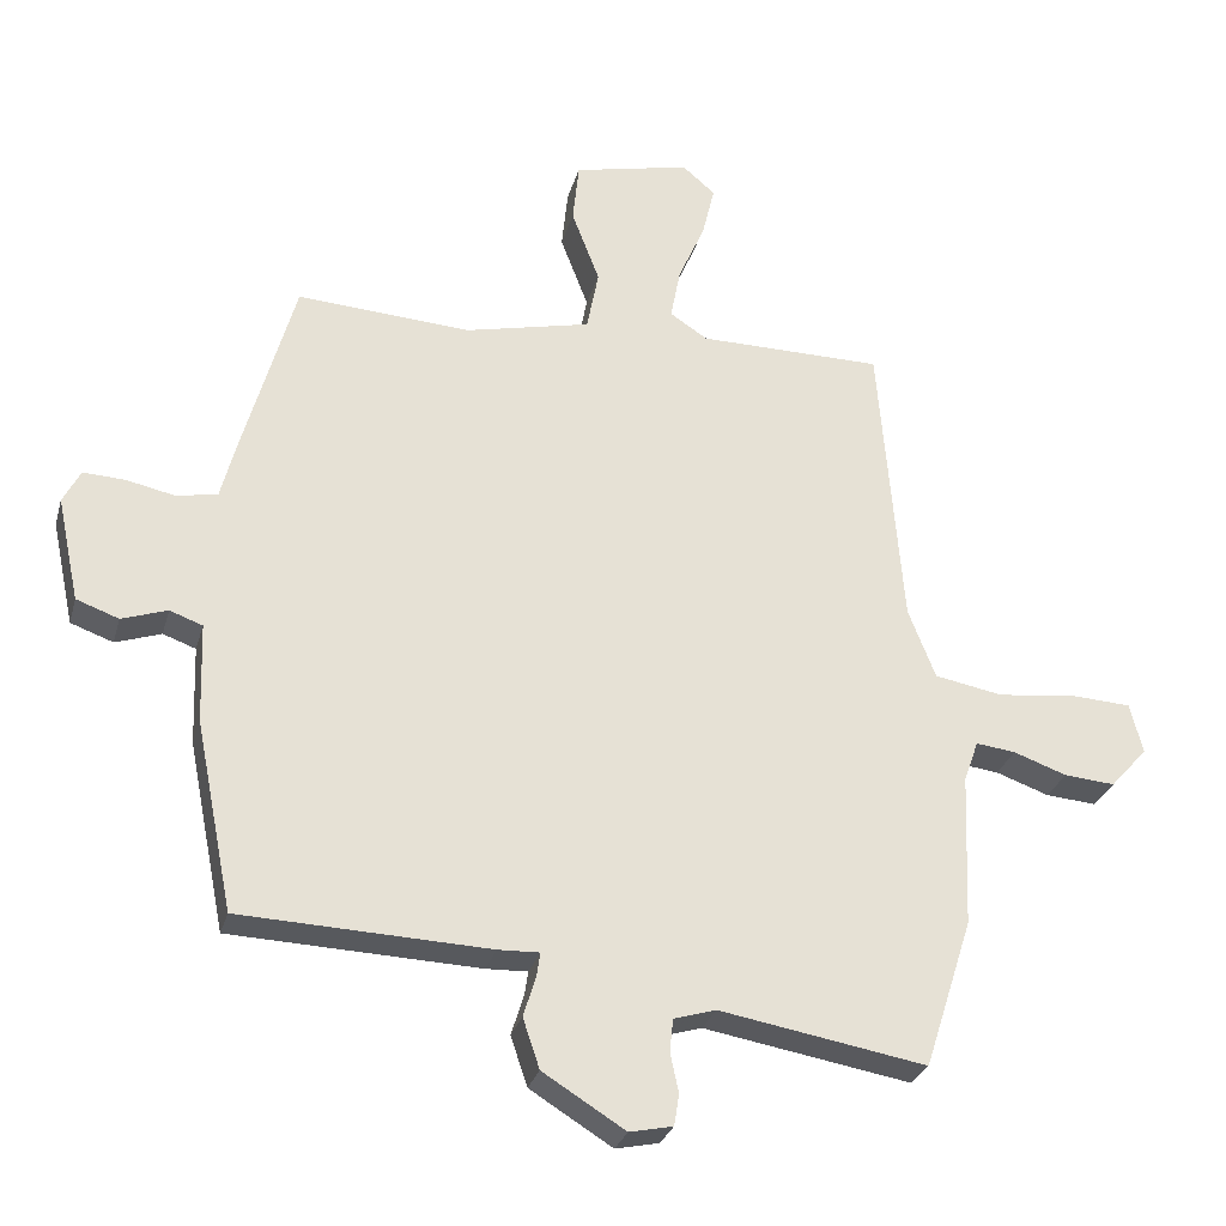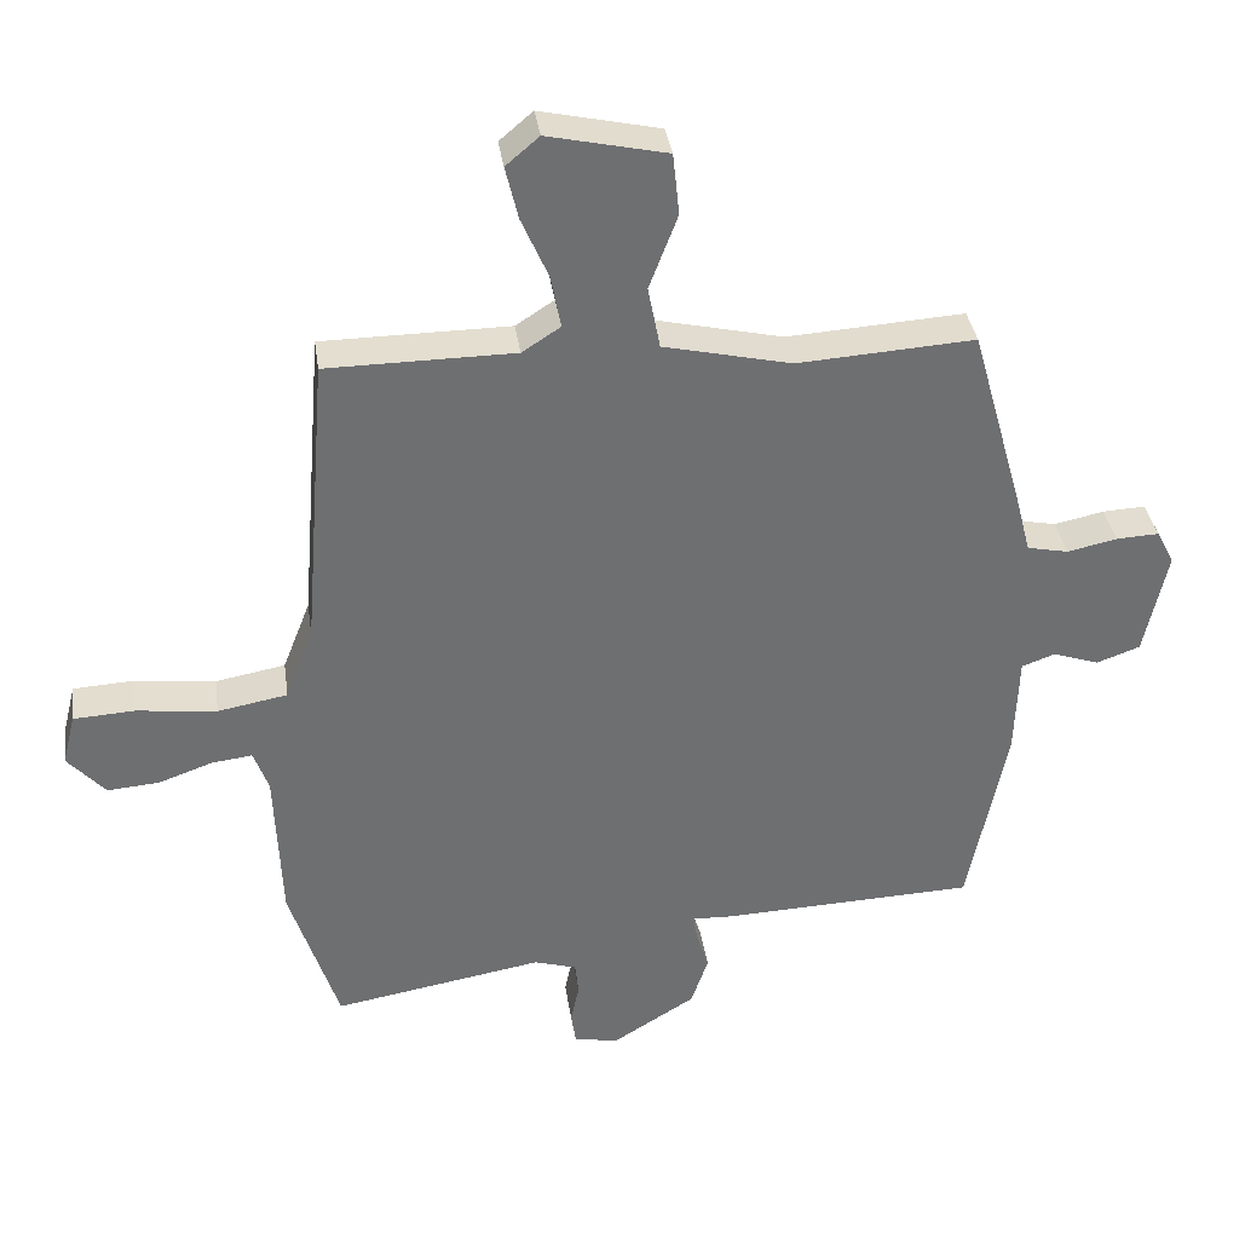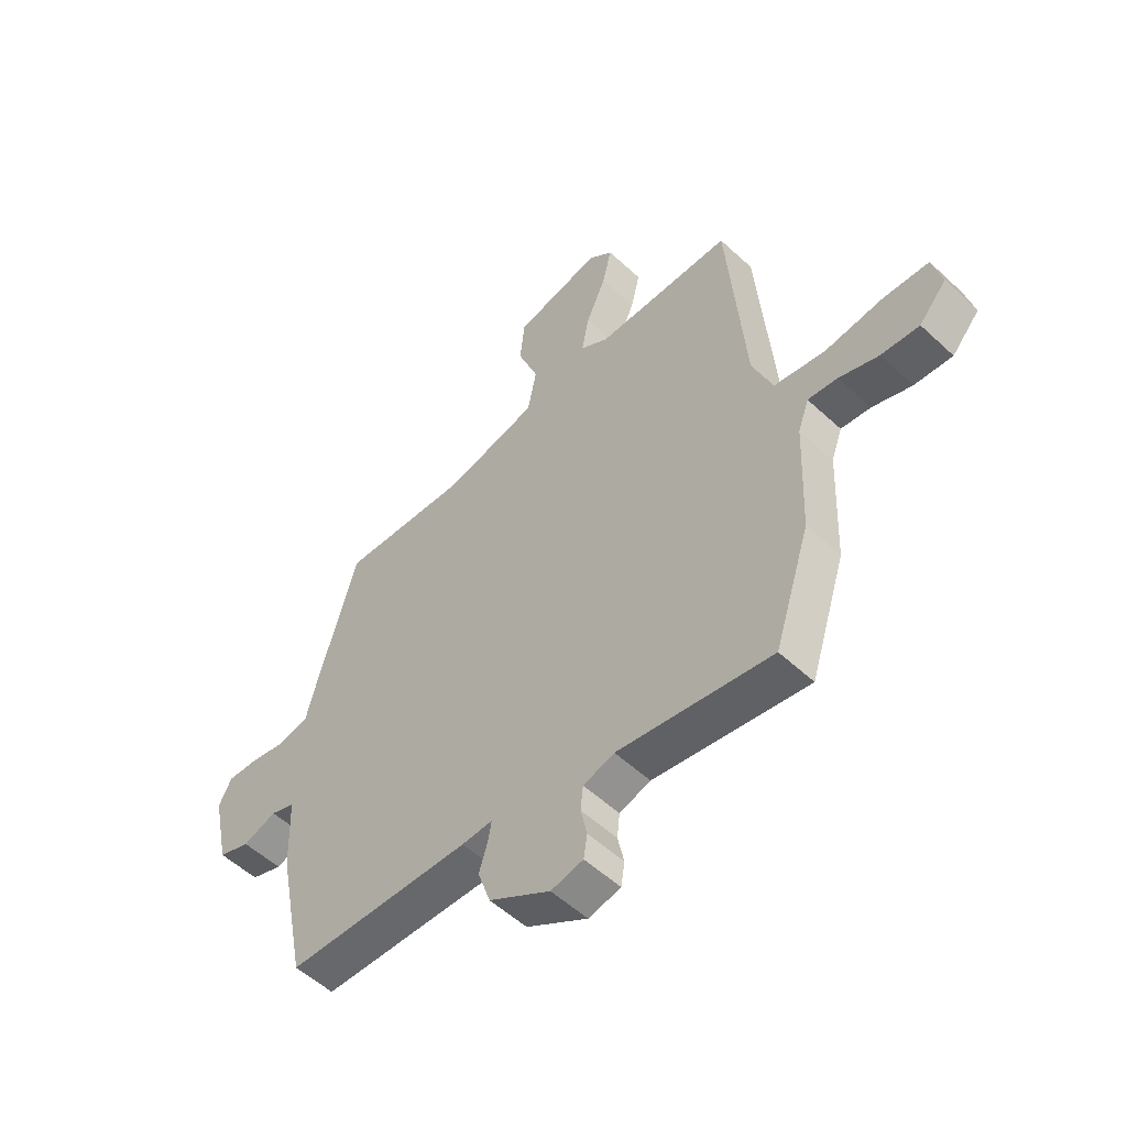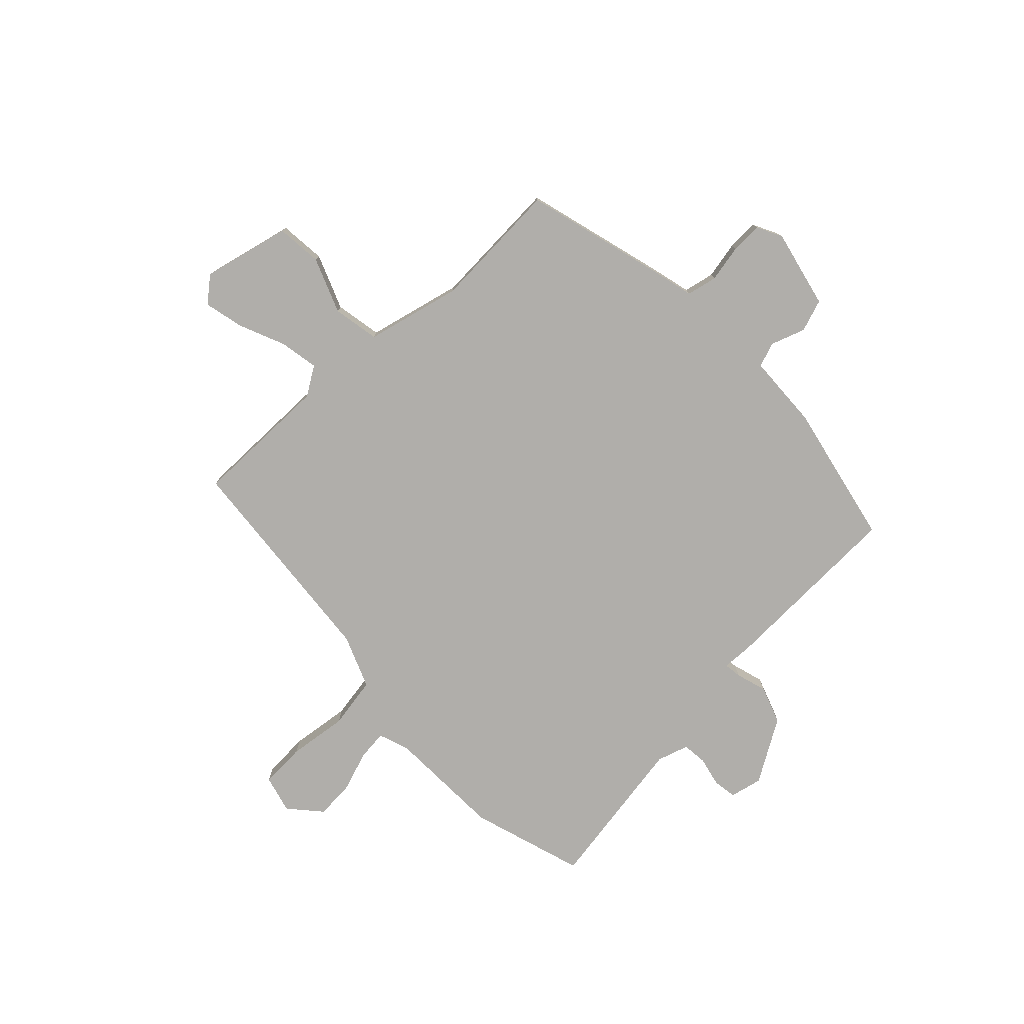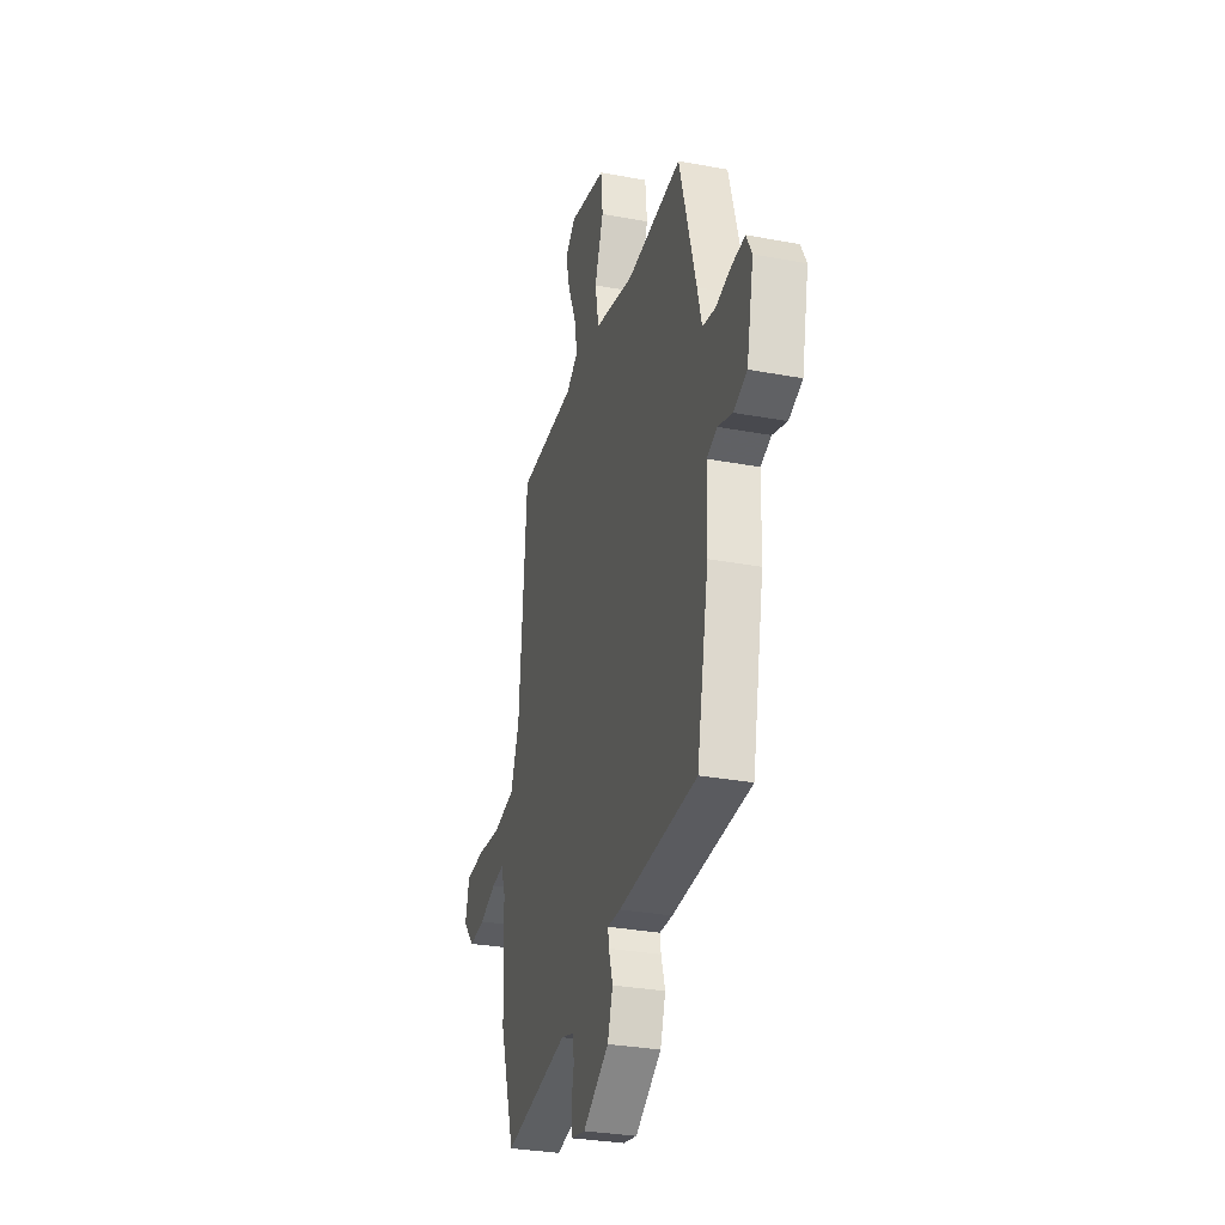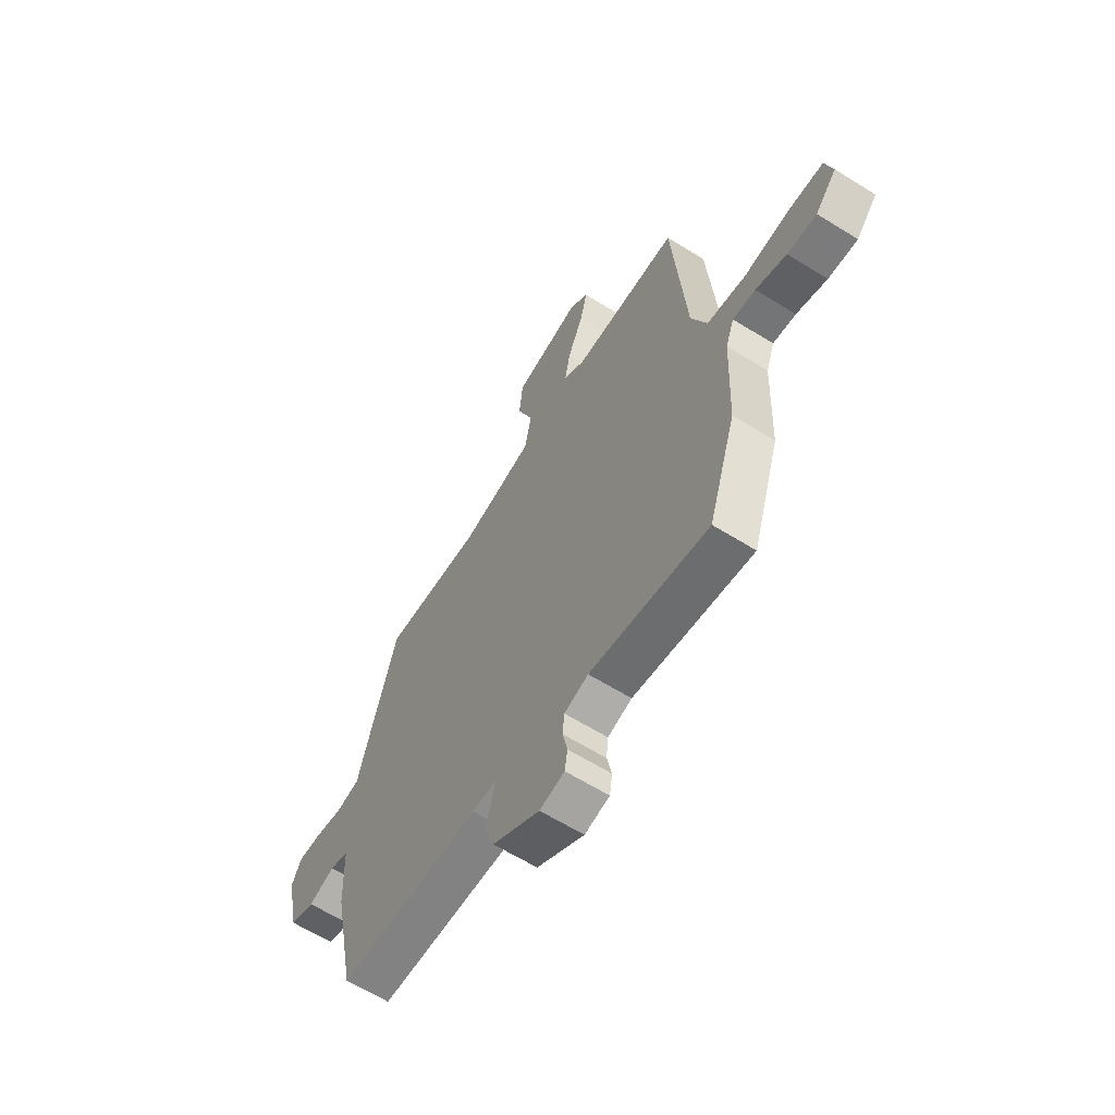
<metadata>
{"format":"obj","ext":"obj","renderer":"f3d","projection":"perspective","resolution":1024,"background":"white","views":[{"elev":-28.4,"azim":165.3,"up":"+Z"},{"elev":35.8,"azim":-8.1,"up":"+Z"},{"elev":-54.1,"azim":-134.6,"up":"+Z"},{"elev":-77.8,"azim":43.1,"up":"+Y"},{"elev":-30.7,"azim":75.0,"up":"+Z"},{"elev":-62.8,"azim":-122.2,"up":"+Z"}]}
</metadata>
<code>
v -0.469 0.07 -0.596
v -0.538 0.07 -0.382
v -0.547 0.07 -0.161
v -0.568 0.07 -0.103
v -0.625 0.07 -0.11
v -0.701 0.07 -0.137
v -0.774 0.07 -0.143
v -0.827 0.07 -0.084
v -0.809 0.07 -0.012
v -0.723 0.07 -0.007
v -0.61 0.07 -0.02
v -0.512 0.07 -0.002
v -0.473 0.07 0.098
v -0.439 0.07 0.52
v -0.175 0.07 0.522
v -0.121 0.07 0.557
v -0.135 0.07 0.631
v -0.173 0.07 0.718
v -0.191 0.07 0.793
v -0.144 0.07 0.833
v 0.023 0.07 0.796
v 0.032 0.07 0.709
v -0.008 0.07 0.604
v 0.009 0.07 0.516
v 0.189 0.07 0.475
v 0.438 0.07 0.491
v 0.514 0.07 0.222
v 0.534 0.07 0.145
v 0.592 0.07 0.133
v 0.662 0.07 0.148
v 0.722 0.07 0.151
v 0.747 0.07 0.103
v 0.715 0.07 -0.046
v 0.654 0.07 -0.068
v 0.589 0.07 -0.046
v 0.542 0.07 -0.063
v 0.537 0.07 -0.206
v 0.483 0.07 -0.476
v 0.127 0.07 -0.49
v 0.068 0.07 -0.488
v 0.073 0.07 -0.521
v 0.091 0.07 -0.58
v 0.067 0.07 -0.651
v -0.051 0.07 -0.724
v -0.113 0.07 -0.711
v -0.12 0.07 -0.666
v -0.108 0.07 -0.61
v -0.113 0.07 -0.563
v -0.173 0.07 -0.545
v -0.469 0 -0.596
v -0.538 0 -0.382
v -0.547 0 -0.161
v -0.568 0 -0.103
v -0.625 0 -0.11
v -0.701 0 -0.137
v -0.774 0 -0.143
v -0.827 0 -0.084
v -0.809 0 -0.012
v -0.723 0 -0.007
v -0.61 0 -0.02
v -0.512 0 -0.002
v -0.473 0 0.098
v -0.439 0 0.52
v -0.175 0 0.522
v -0.121 0 0.557
v -0.135 0 0.631
v -0.173 0 0.718
v -0.191 0 0.793
v -0.144 0 0.833
v 0.023 0 0.796
v 0.032 0 0.709
v -0.008 0 0.604
v 0.009 0 0.516
v 0.189 0 0.475
v 0.438 0 0.491
v 0.514 0 0.222
v 0.534 0 0.145
v 0.592 0 0.133
v 0.662 0 0.148
v 0.722 0 0.151
v 0.747 0 0.103
v 0.715 0 -0.046
v 0.654 0 -0.068
v 0.589 0 -0.046
v 0.542 0 -0.063
v 0.537 0 -0.206
v 0.483 0 -0.476
v 0.127 0 -0.49
v 0.068 0 -0.488
v 0.073 0 -0.521
v 0.091 0 -0.58
v 0.067 0 -0.651
v -0.051 0 -0.724
v -0.113 0 -0.711
v -0.12 0 -0.666
v -0.108 0 -0.61
v -0.113 0 -0.563
v -0.173 0 -0.545
f 44 45 46 47
f 44 47 48
f 41 42 43 44
f 40 41 44 48
f 37 38 39 40
f 36 37 40 48
f 32 33 34 35
f 32 35 36
f 29 30 31 32
f 29 32 36 48
f 25 26 27 28
f 24 25 28
f 20 21 22 23
f 20 23 24
f 17 18 19 20
f 16 17 20 24
f 15 16 24 28
f 13 14 15 28
f 8 9 10 11
f 8 11 12
f 5 6 7 8
f 4 5 8 12
f 3 4 12
f 49 1 2 3
f 28 29 48 49
f 13 28 49
f 3 12 13 49
f 96 95 94 93
f 97 96 93
f 93 92 91 90
f 97 93 90 89
f 89 88 87 86
f 97 89 86 85
f 84 83 82 81
f 85 84 81
f 81 80 79 78
f 97 85 81 78
f 77 76 75 74
f 77 74 73
f 72 71 70 69
f 73 72 69
f 69 68 67 66
f 73 69 66 65
f 77 73 65 64
f 77 64 63 62
f 60 59 58 57
f 61 60 57
f 57 56 55 54
f 61 57 54 53
f 61 53 52
f 52 51 50 98
f 98 97 78 77
f 98 77 62
f 98 62 61 52
f 1 50 51 2
f 2 51 52 3
f 3 52 53 4
f 4 53 54 5
f 5 54 55 6
f 6 55 56 7
f 7 56 57 8
f 8 57 58 9
f 9 58 59 10
f 10 59 60 11
f 11 60 61 12
f 12 61 62 13
f 13 62 63 14
f 14 63 64 15
f 15 64 65 16
f 16 65 66 17
f 17 66 67 18
f 18 67 68 19
f 19 68 69 20
f 20 69 70 21
f 21 70 71 22
f 22 71 72 23
f 23 72 73 24
f 24 73 74 25
f 25 74 75 26
f 26 75 76 27
f 27 76 77 28
f 28 77 78 29
f 29 78 79 30
f 30 79 80 31
f 31 80 81 32
f 32 81 82 33
f 33 82 83 34
f 34 83 84 35
f 35 84 85 36
f 36 85 86 37
f 37 86 87 38
f 38 87 88 39
f 39 88 89 40
f 40 89 90 41
f 41 90 91 42
f 42 91 92 43
f 43 92 93 44
f 44 93 94 45
f 45 94 95 46
f 46 95 96 47
f 47 96 97 48
f 48 97 98 49
f 49 98 50 1

</code>
